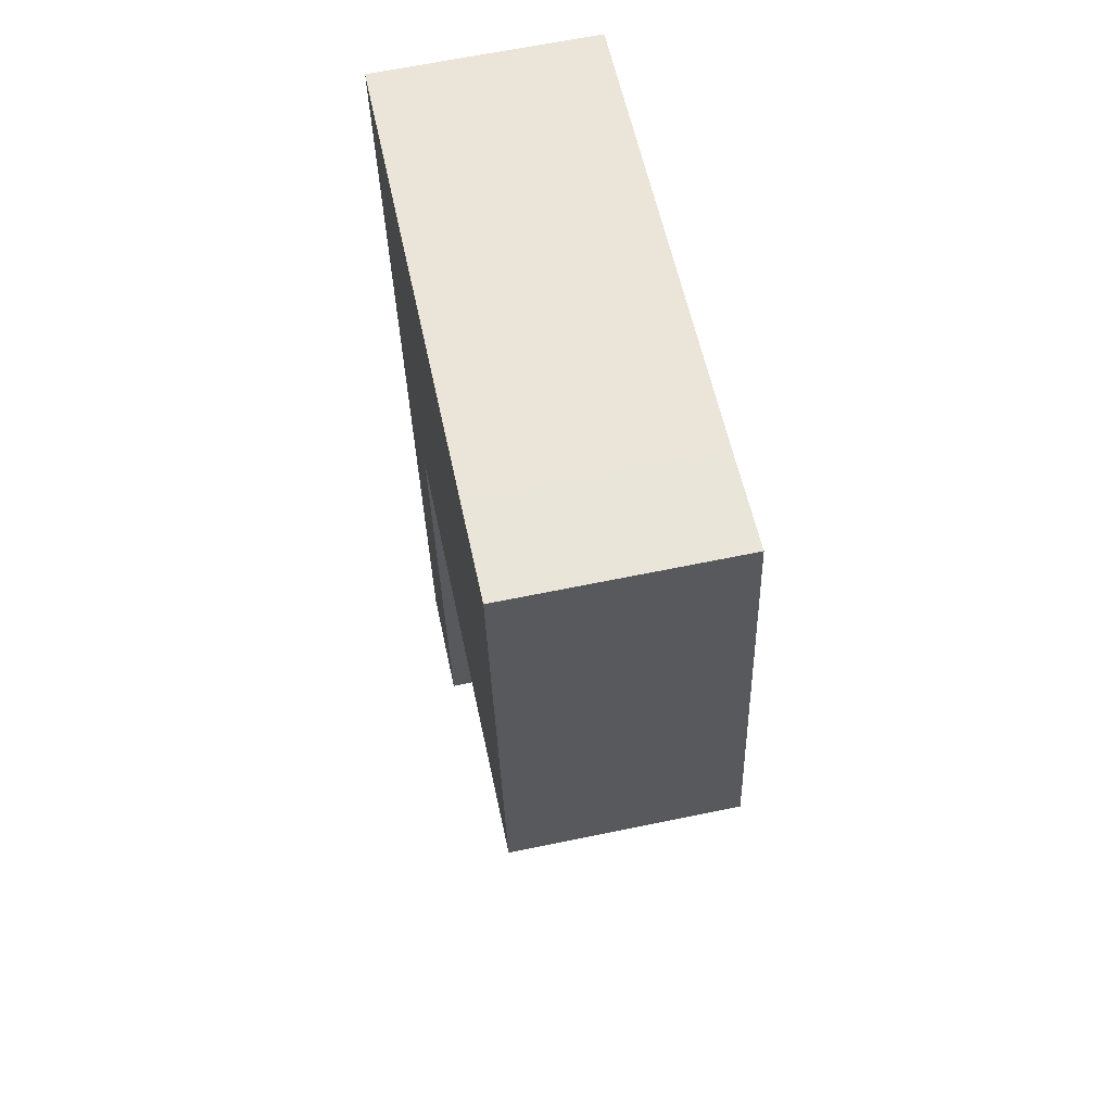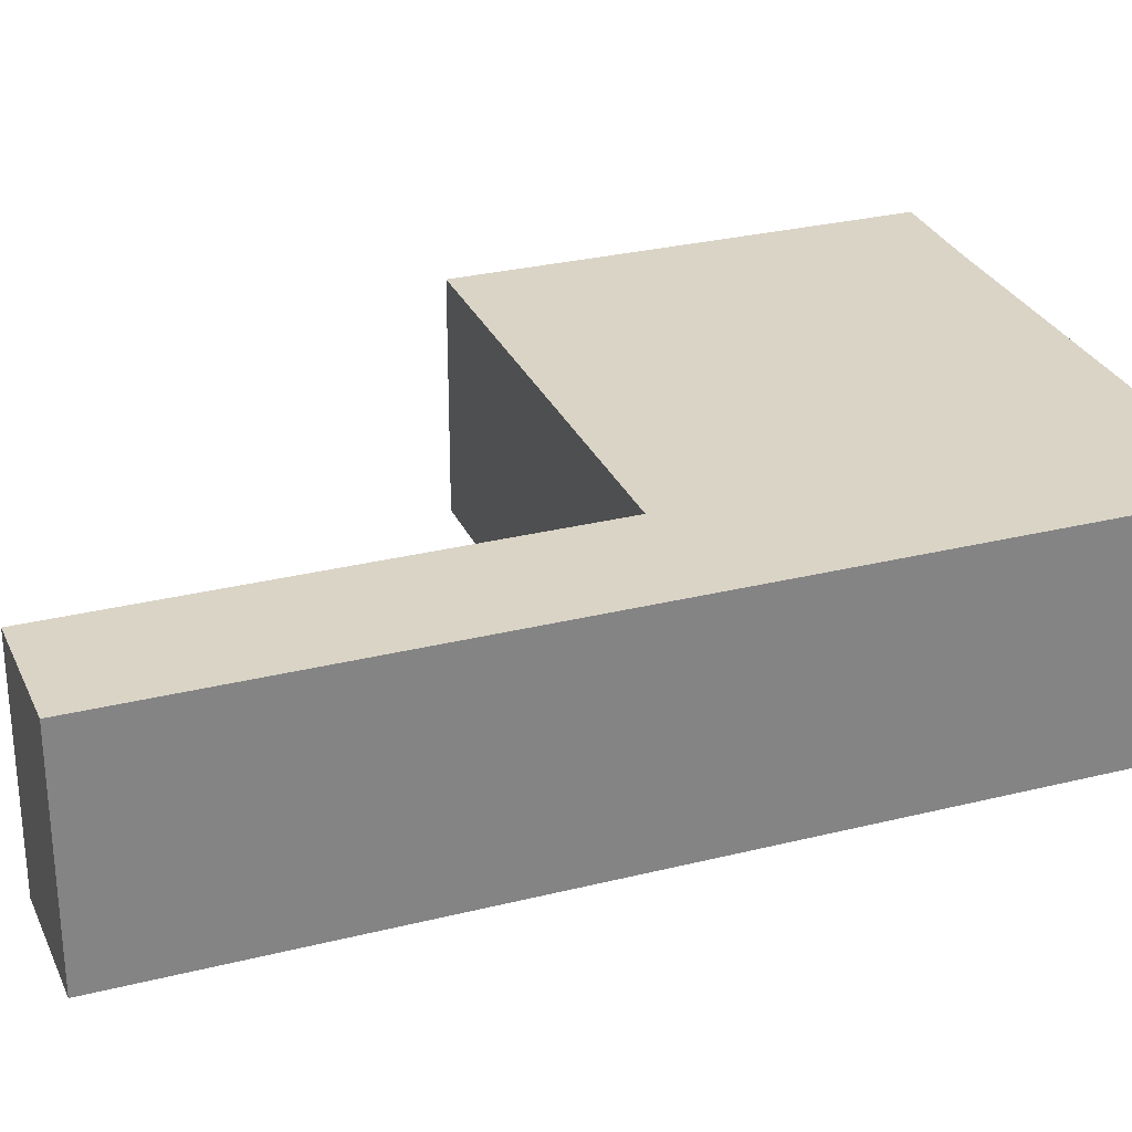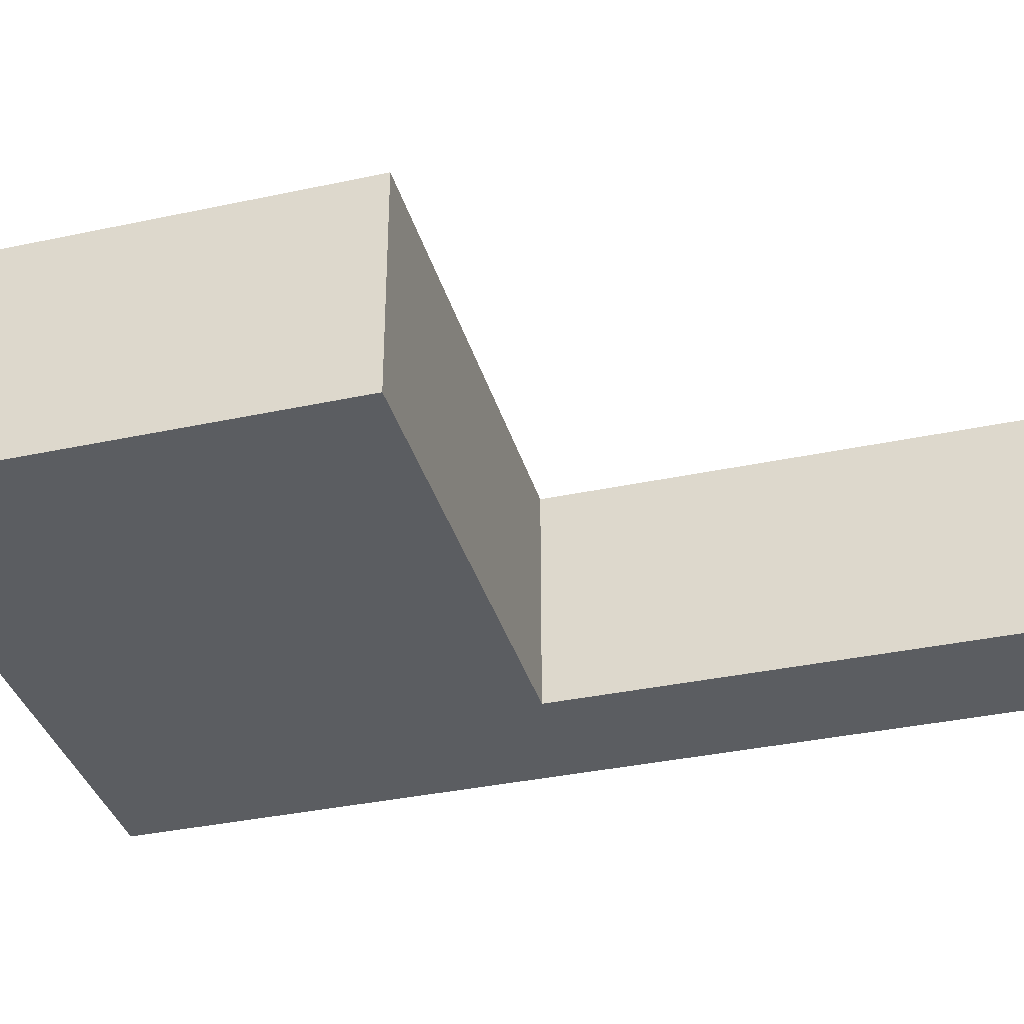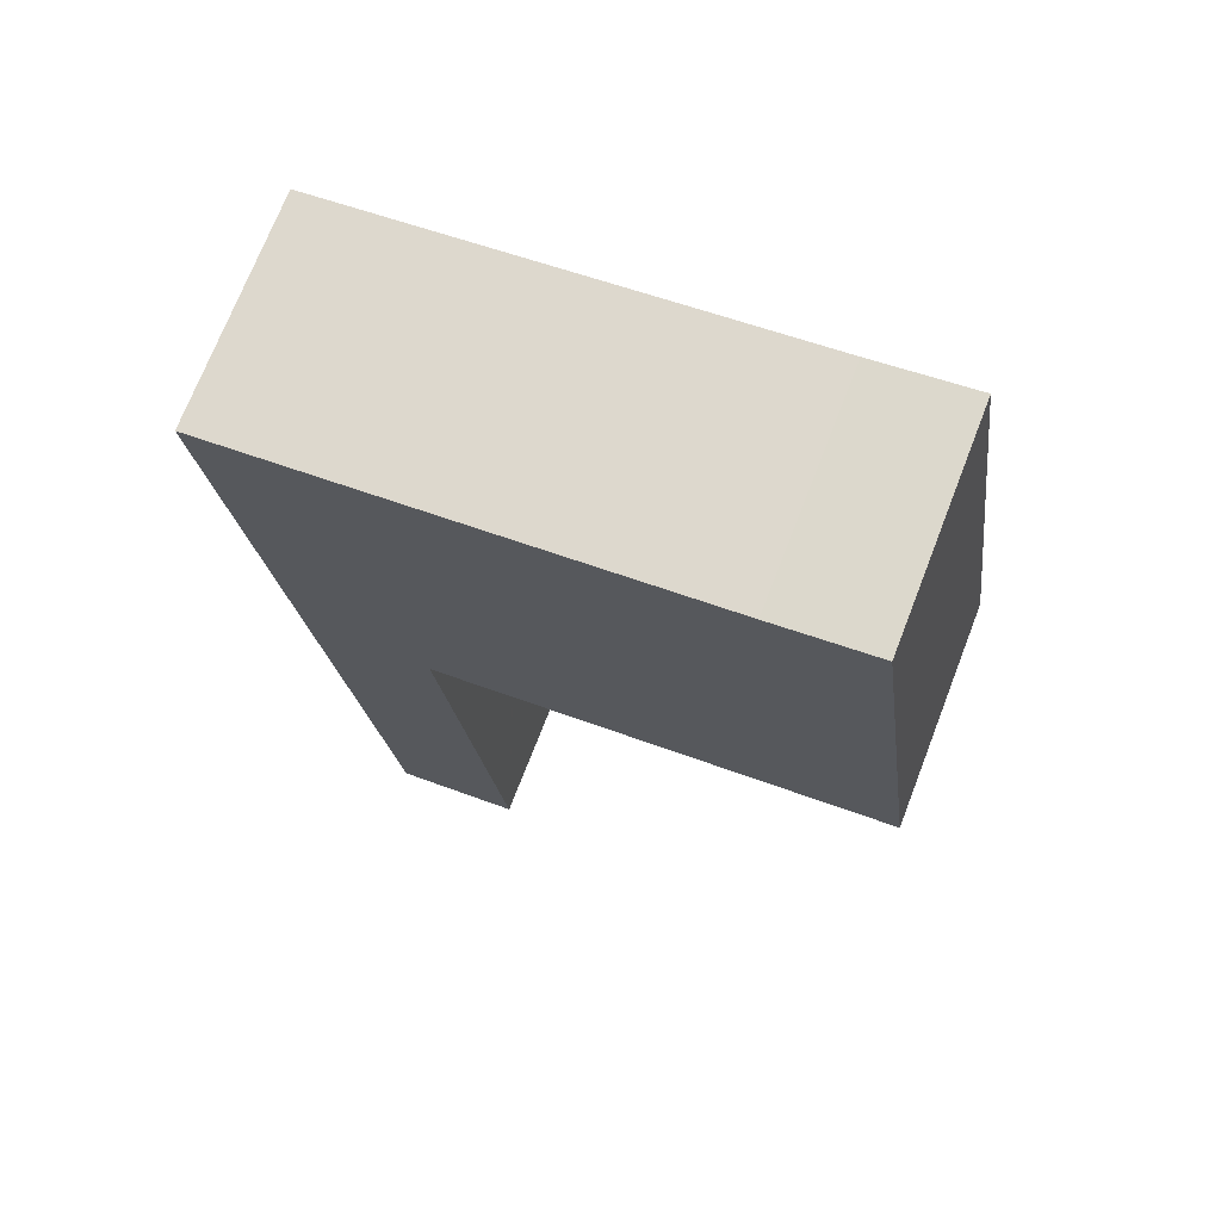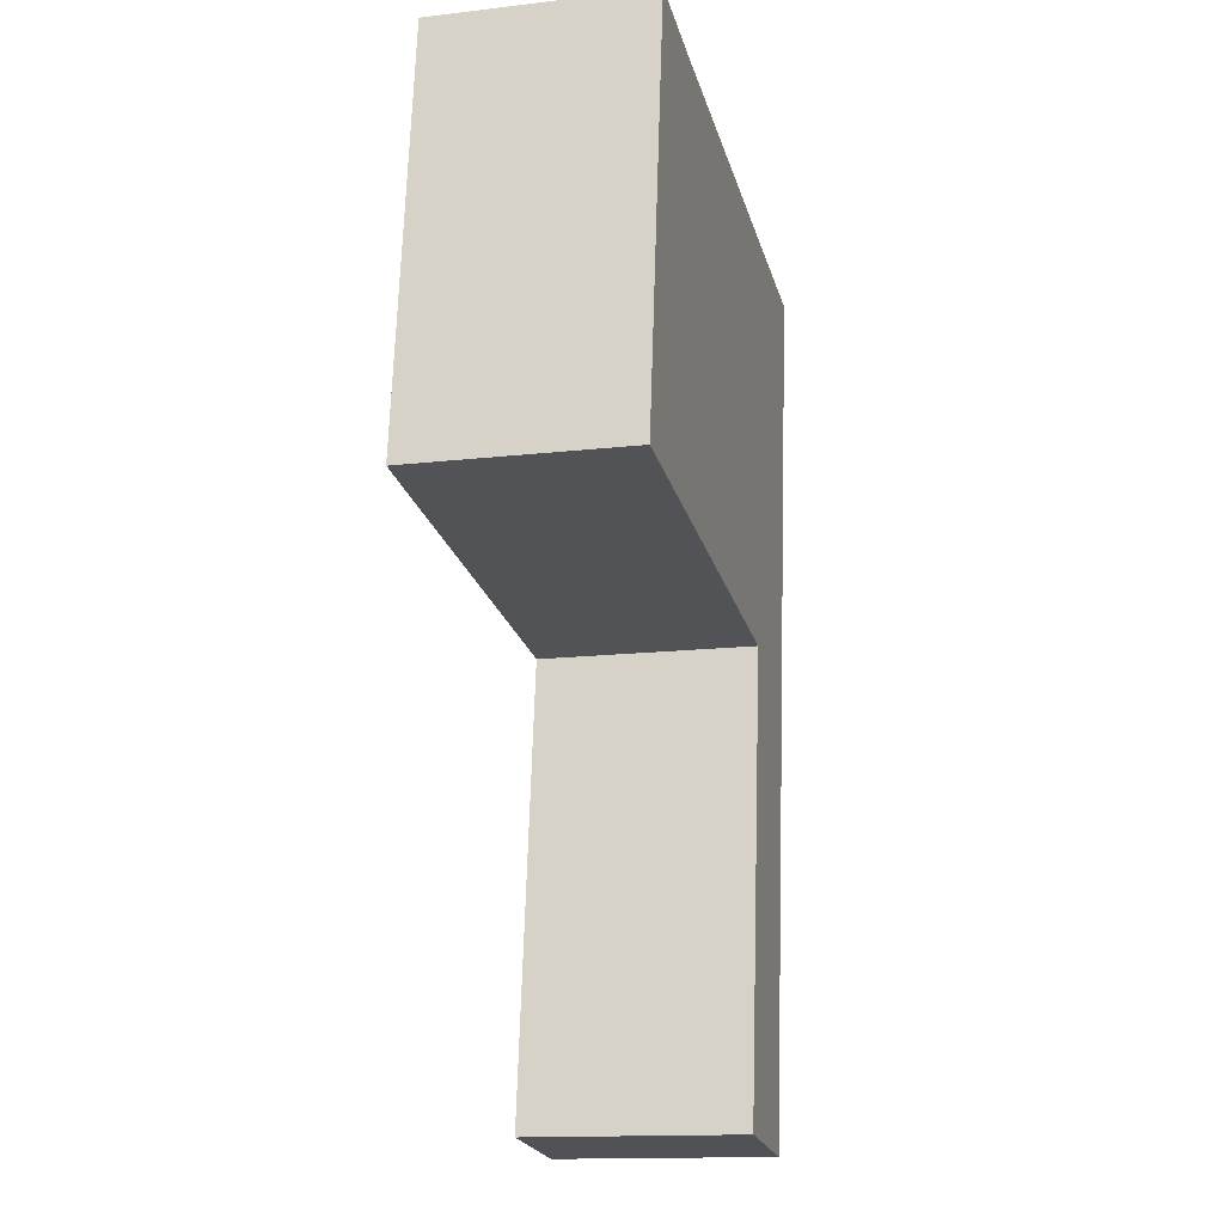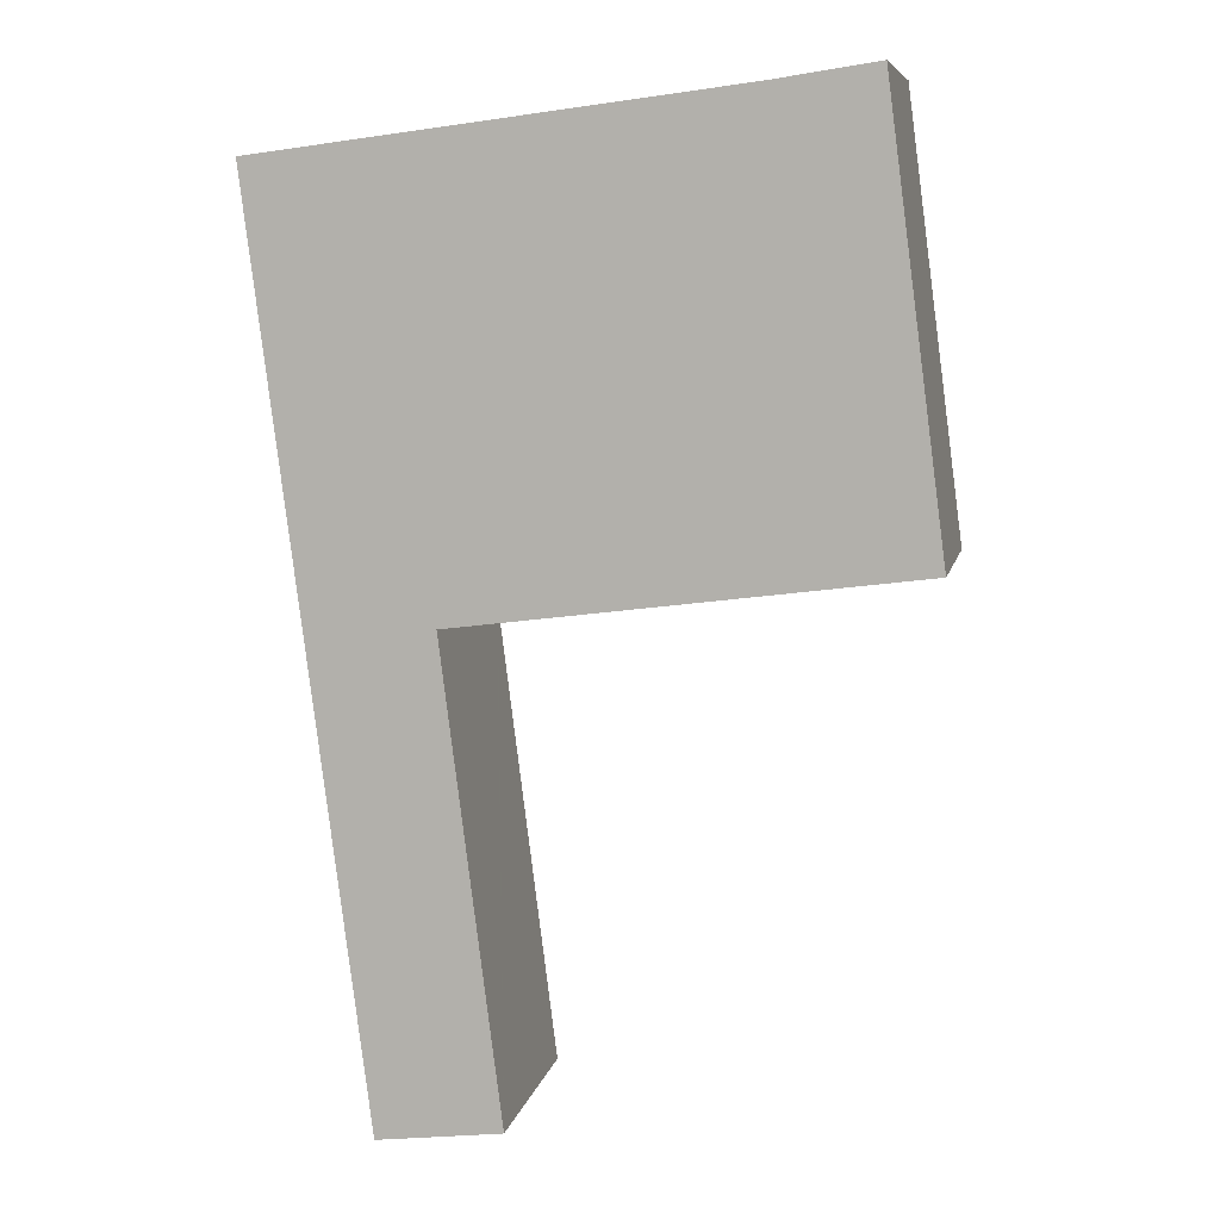
<metadata>
{"format":"obj","ext":"obj","renderer":"f3d","projection":"perspective","resolution":1024,"background":"white","views":[{"elev":64.2,"azim":78.2,"up":"+Z"},{"elev":28.9,"azim":-117.8,"up":"+Y"},{"elev":-35.9,"azim":98.3,"up":"+Y"},{"elev":71.9,"azim":21.2,"up":"+Z"},{"elev":-14.6,"azim":104.2,"up":"+Z"},{"elev":7.7,"azim":11.5,"up":"+Z"}]}
</metadata>
<code>
v  2.18 4.18 -16.89
v  3.403 4.18 -7.975
v  4.507 4.18 -16.61
v  1.068 4.18 -8.275
v  3.39 4.18 -7.875
v  10.81 4.18 1.391
v  11.89 4.18 -6.785
v  8.92 4.18 1.11
v  0 4.18 2.56e-16
v  4.507 1.017e-15 -16.61
v  2.18 1.034e-15 -16.89
v  11.89 4.155e-16 -6.785
v  3.39 4.822e-16 -7.875
v  1.068 5.067e-16 -8.275
v  0 0 0
v  8.92 -6.797e-17 1.11
v  10.81 -8.517e-17 1.391
v  3.403 4.883e-16 -7.975
g defaultobject
f 1 2 3
f 2 1 4
f 2 4 5
f 5 6 7
f 6 5 4
f 6 4 8
f 8 4 9
f 10 1 3
f 1 10 11
f 12 5 7
f 5 12 13
f 11 4 1
f 4 11 14
f 4 14 9
f 9 14 15
f 15 8 9
f 8 15 16
f 16 6 8
f 6 16 17
f 17 7 6
f 7 17 12
f 2 10 3
f 10 2 5
f 10 5 18
f 18 5 13
f 17 16 12
f 15 12 16
f 13 12 15
f 14 13 15
f 18 13 14
f 10 18 14
f 11 10 14

</code>
